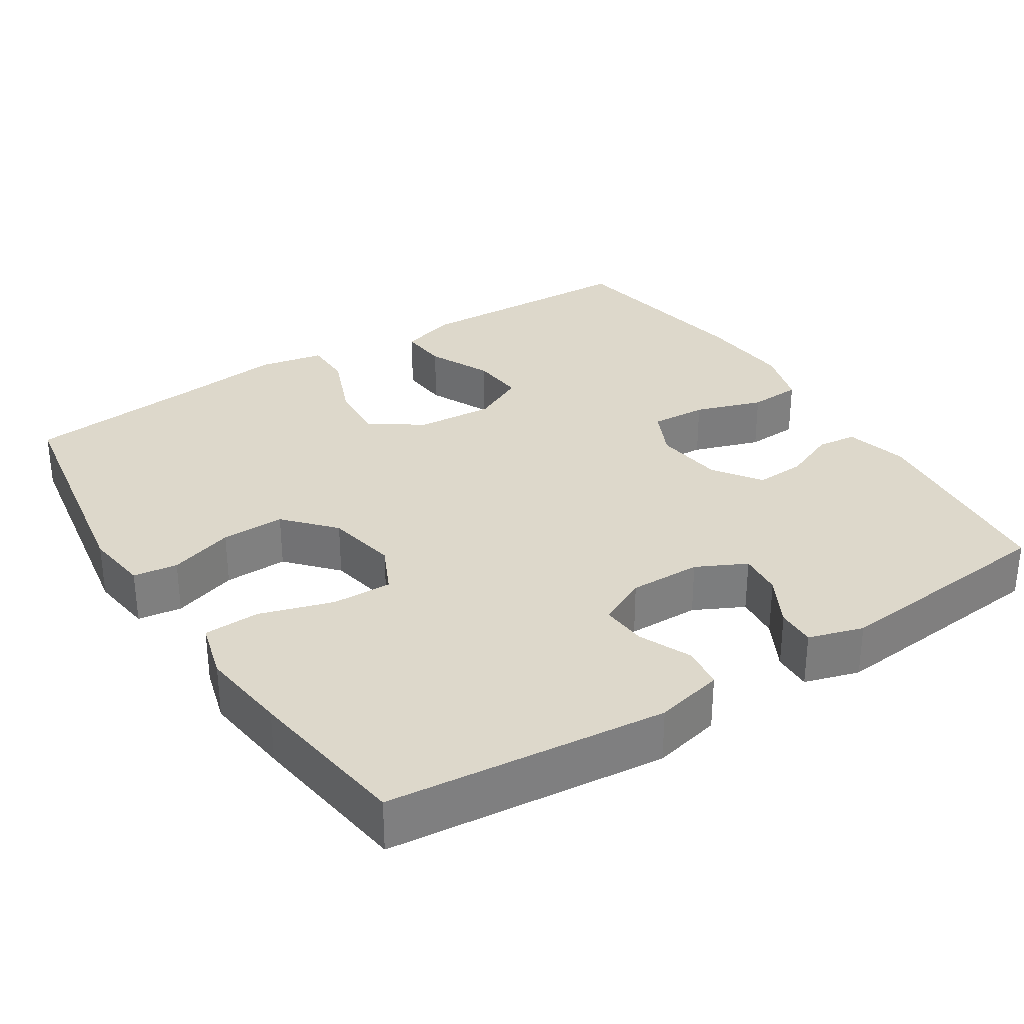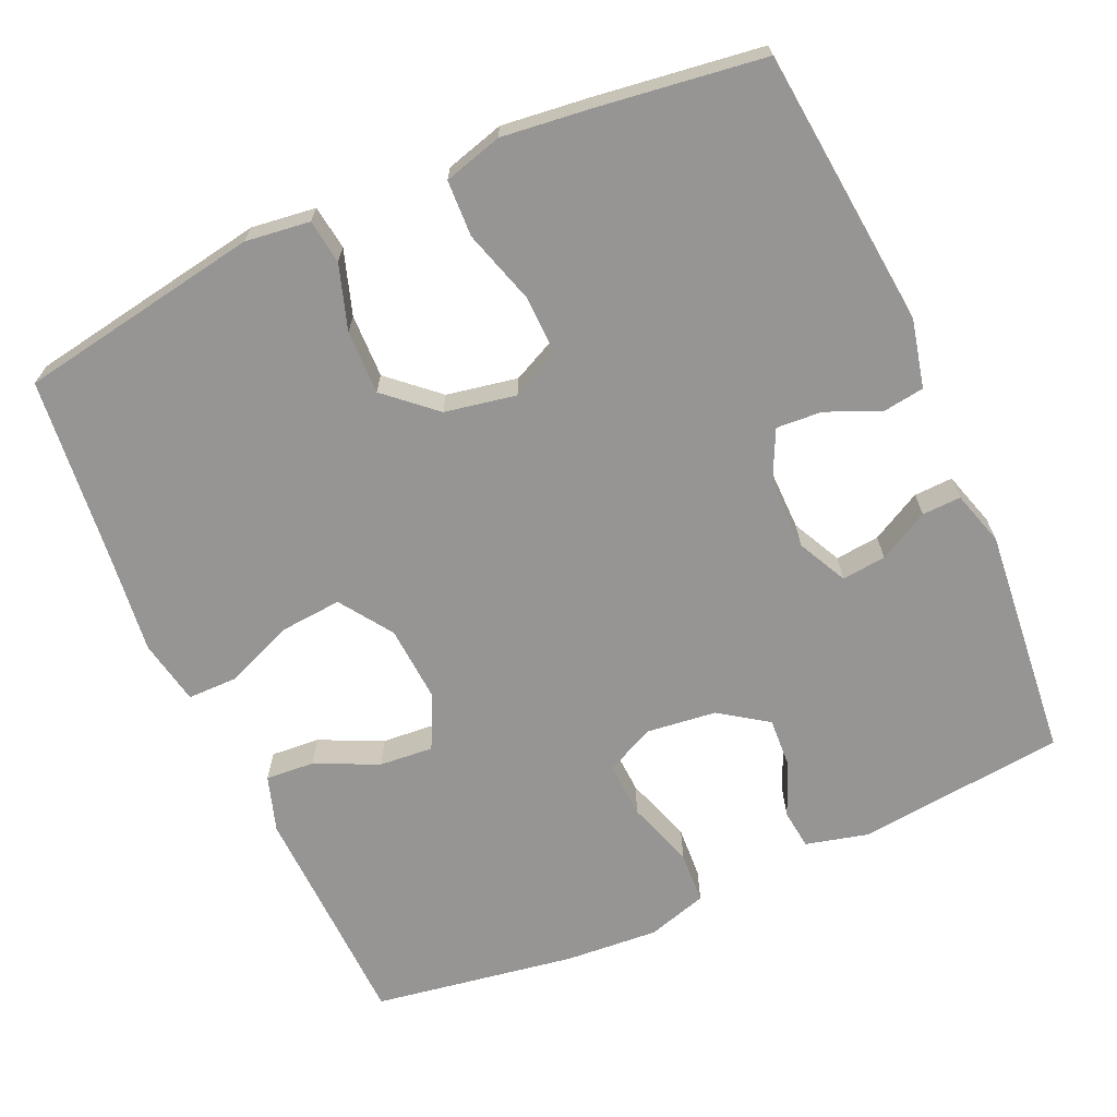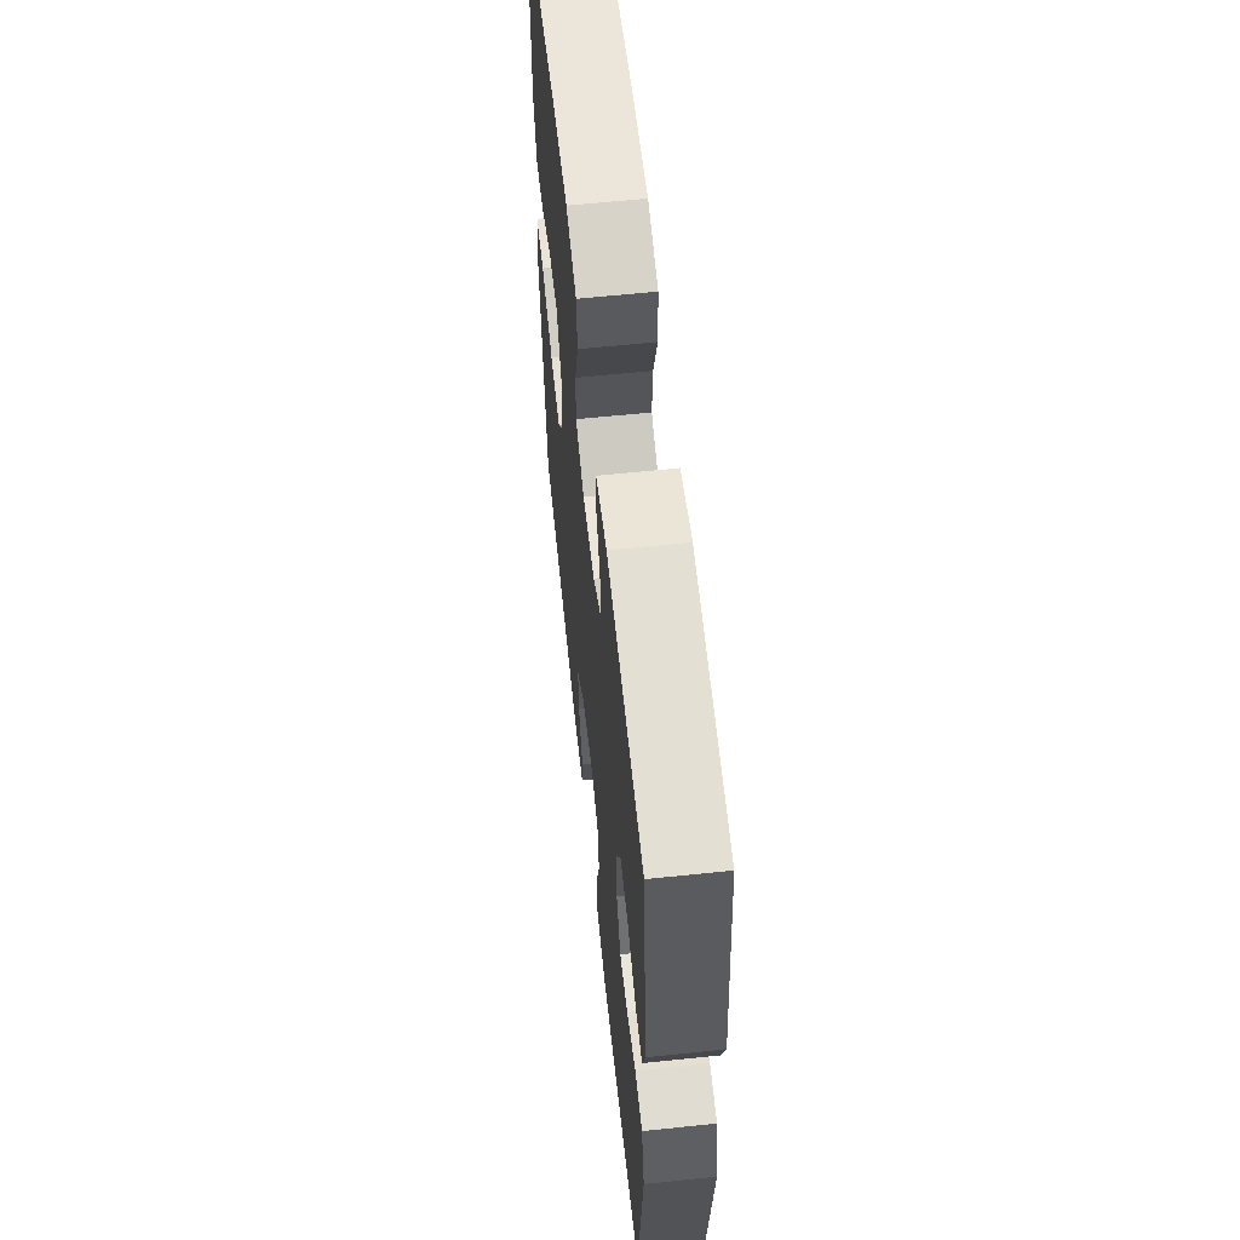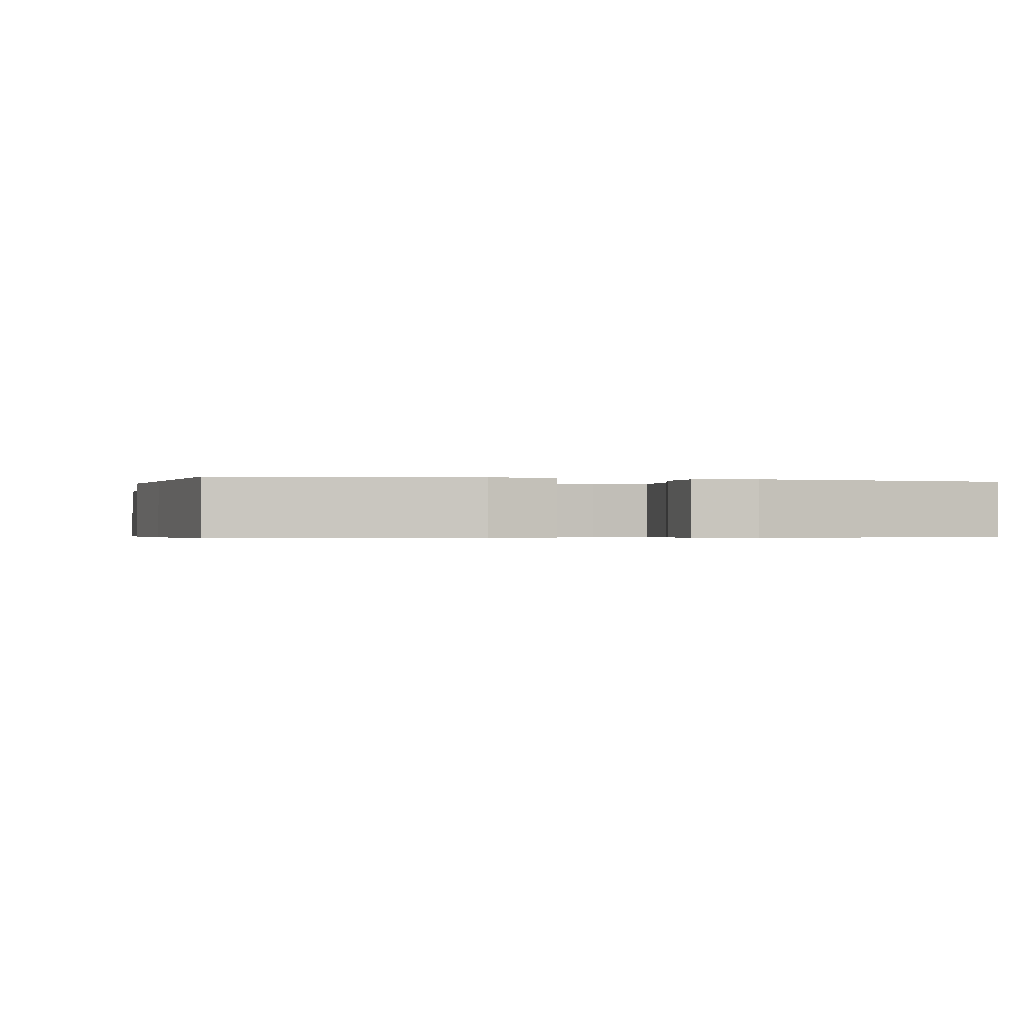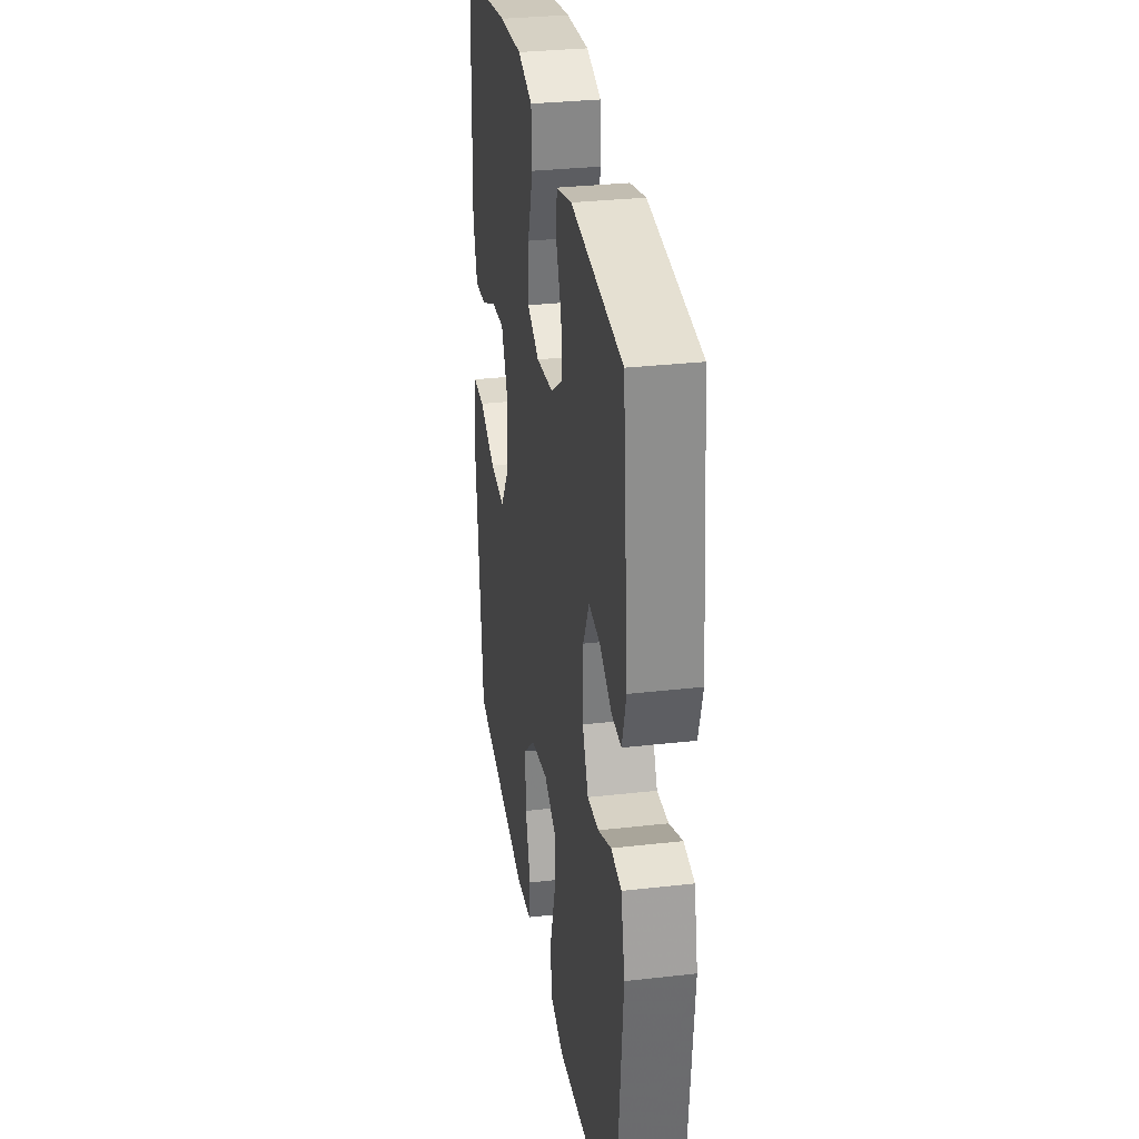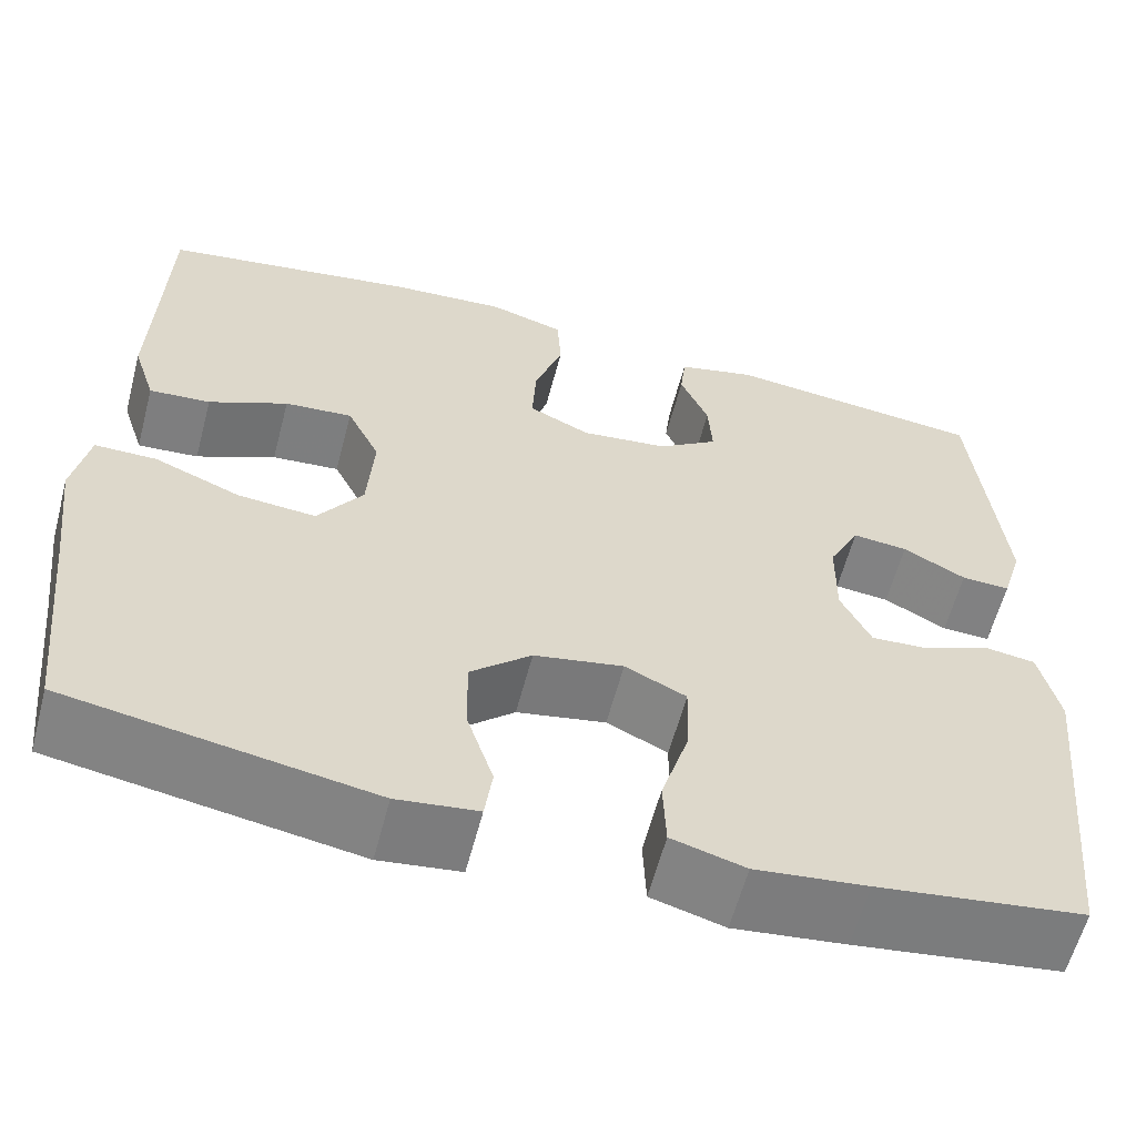
<metadata>
{"format":"obj","ext":"obj","renderer":"f3d","projection":"perspective","resolution":1024,"background":"white","views":[{"elev":31.4,"azim":-122.8,"up":"+Y"},{"elev":-67.6,"azim":-155.9,"up":"+Y"},{"elev":61.2,"azim":-96.1,"up":"+Z"},{"elev":-0.5,"azim":165.3,"up":"+Y"},{"elev":31.2,"azim":-99.2,"up":"+Z"},{"elev":-60.2,"azim":165.3,"up":"+Z"}]}
</metadata>
<code>
v 0.5 0.07 0.5
v 0.506 0.07 0.313
v 0.51 0.07 0.193
v 0.486 0.07 0.118
v 0.421 0.07 0.123
v 0.337 0.07 0.162
v 0.265 0.07 0.168
v 0.23 0.07 0.097
v 0.237 0.07 -0.006
v 0.285 0.07 -0.076
v 0.368 0.07 -0.069
v 0.459 0.07 -0.032
v 0.525 0.07 -0.032
v 0.542 0.07 -0.119
v 0.526 0.07 -0.254
v 0.5 0.07 -0.5
v 0.177 0.07 -0.555
v 0.091 0.07 -0.544
v 0.083 0.07 -0.485
v 0.111 0.07 -0.399
v 0.113 0.07 -0.314
v 0.048 0.07 -0.256
v -0.047 0.07 -0.238
v -0.112 0.07 -0.269
v -0.11 0.07 -0.349
v -0.08 0.07 -0.447
v -0.083 0.07 -0.522
v -0.161 0.07 -0.544
v -0.28 0.07 -0.53
v -0.5 0.07 -0.5
v -0.537 0.07 -0.129
v -0.516 0.07 -0.038
v -0.46 0.07 -0.03
v -0.389 0.07 -0.061
v -0.328 0.07 -0.065
v -0.296 0.07 0.001
v -0.297 0.07 0.097
v -0.33 0.07 0.163
v -0.389 0.07 0.157
v -0.456 0.07 0.121
v -0.508 0.07 0.119
v -0.53 0.07 0.192
v -0.5 0.07 0.5
v -0.223 0.07 0.53
v -0.139 0.07 0.509
v -0.133 0.07 0.456
v -0.163 0.07 0.385
v -0.167 0.07 0.318
v -0.103 0.07 0.274
v -0.01 0.07 0.263
v 0.055 0.07 0.294
v 0.051 0.07 0.369
v 0.021 0.07 0.459
v 0.025 0.07 0.529
v 0.105 0.07 0.553
v 0.229 0.07 0.544
v 0.5 0 0.5
v 0.506 0 0.313
v 0.51 0 0.193
v 0.486 0 0.118
v 0.421 0 0.123
v 0.337 0 0.162
v 0.265 0 0.168
v 0.23 0 0.097
v 0.237 0 -0.006
v 0.285 0 -0.076
v 0.368 0 -0.069
v 0.459 0 -0.032
v 0.525 0 -0.032
v 0.542 0 -0.119
v 0.526 0 -0.254
v 0.5 0 -0.5
v 0.177 0 -0.555
v 0.091 0 -0.544
v 0.083 0 -0.485
v 0.111 0 -0.399
v 0.113 0 -0.314
v 0.048 0 -0.256
v -0.047 0 -0.238
v -0.112 0 -0.269
v -0.11 0 -0.349
v -0.08 0 -0.447
v -0.083 0 -0.522
v -0.161 0 -0.544
v -0.28 0 -0.53
v -0.5 0 -0.5
v -0.537 0 -0.129
v -0.516 0 -0.038
v -0.46 0 -0.03
v -0.389 0 -0.061
v -0.328 0 -0.065
v -0.296 0 0.001
v -0.297 0 0.097
v -0.33 0 0.163
v -0.389 0 0.157
v -0.456 0 0.121
v -0.508 0 0.119
v -0.53 0 0.192
v -0.5 0 0.5
v -0.223 0 0.53
v -0.139 0 0.509
v -0.133 0 0.456
v -0.163 0 0.385
v -0.167 0 0.318
v -0.103 0 0.274
v -0.01 0 0.263
v 0.055 0 0.294
v 0.051 0 0.369
v 0.021 0 0.459
v 0.025 0 0.529
v 0.105 0 0.553
v 0.229 0 0.544
f 55 56 1 2
f 52 53 54 55
f 51 52 55 2
f 50 51 2 3
f 49 50 3
f 44 45 46 47
f 44 47 48
f 43 44 48
f 42 43 48 49
f 39 40 41 42
f 38 39 42 49
f 31 32 33 34
f 31 34 35
f 30 31 35
f 29 30 35 36
f 25 26 27 28
f 24 25 28 29
f 17 18 19 20
f 15 16 17 20
f 15 20 21
f 14 15 21 22
f 11 12 13 14
f 10 11 14 22
f 3 4 5 6
f 3 6 7
f 49 3 7
f 37 38 49 7
f 24 29 36 37
f 23 24 37 7
f 9 10 22 23
f 8 9 23
f 7 8 23
f 58 57 112 111
f 111 110 109 108
f 58 111 108 107
f 59 58 107 106
f 59 106 105
f 103 102 101 100
f 104 103 100
f 104 100 99
f 105 104 99 98
f 98 97 96 95
f 105 98 95 94
f 90 89 88 87
f 91 90 87
f 91 87 86
f 92 91 86 85
f 84 83 82 81
f 85 84 81 80
f 76 75 74 73
f 76 73 72 71
f 77 76 71
f 78 77 71 70
f 70 69 68 67
f 78 70 67 66
f 62 61 60 59
f 63 62 59
f 63 59 105
f 63 105 94 93
f 93 92 85 80
f 63 93 80 79
f 79 78 66 65
f 79 65 64
f 79 64 63
f 1 57 58 2
f 2 58 59 3
f 3 59 60 4
f 4 60 61 5
f 5 61 62 6
f 6 62 63 7
f 7 63 64 8
f 8 64 65 9
f 9 65 66 10
f 10 66 67 11
f 11 67 68 12
f 12 68 69 13
f 13 69 70 14
f 14 70 71 15
f 15 71 72 16
f 16 72 73 17
f 17 73 74 18
f 18 74 75 19
f 19 75 76 20
f 20 76 77 21
f 21 77 78 22
f 22 78 79 23
f 23 79 80 24
f 24 80 81 25
f 25 81 82 26
f 26 82 83 27
f 27 83 84 28
f 28 84 85 29
f 29 85 86 30
f 30 86 87 31
f 31 87 88 32
f 32 88 89 33
f 33 89 90 34
f 34 90 91 35
f 35 91 92 36
f 36 92 93 37
f 37 93 94 38
f 38 94 95 39
f 39 95 96 40
f 40 96 97 41
f 41 97 98 42
f 42 98 99 43
f 43 99 100 44
f 44 100 101 45
f 45 101 102 46
f 46 102 103 47
f 47 103 104 48
f 48 104 105 49
f 49 105 106 50
f 50 106 107 51
f 51 107 108 52
f 52 108 109 53
f 53 109 110 54
f 54 110 111 55
f 55 111 112 56
f 56 112 57 1

</code>
